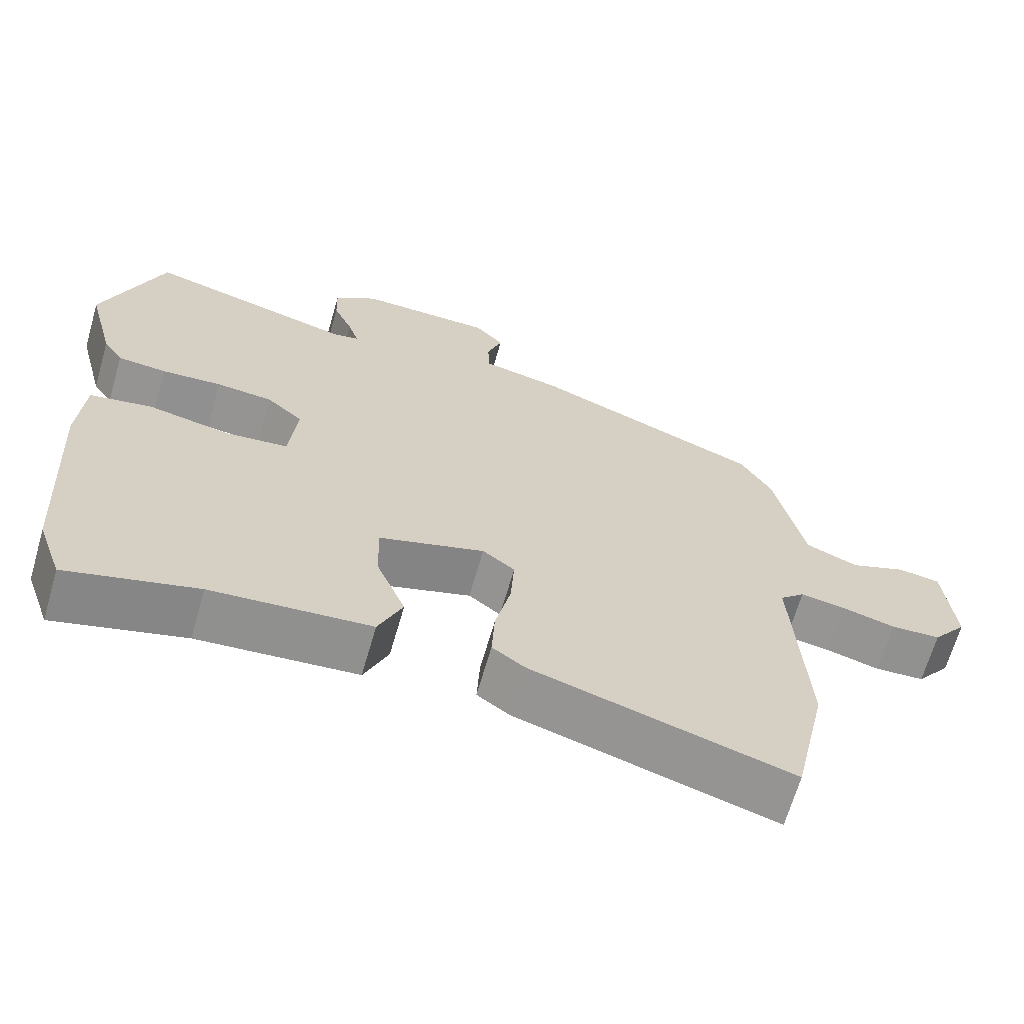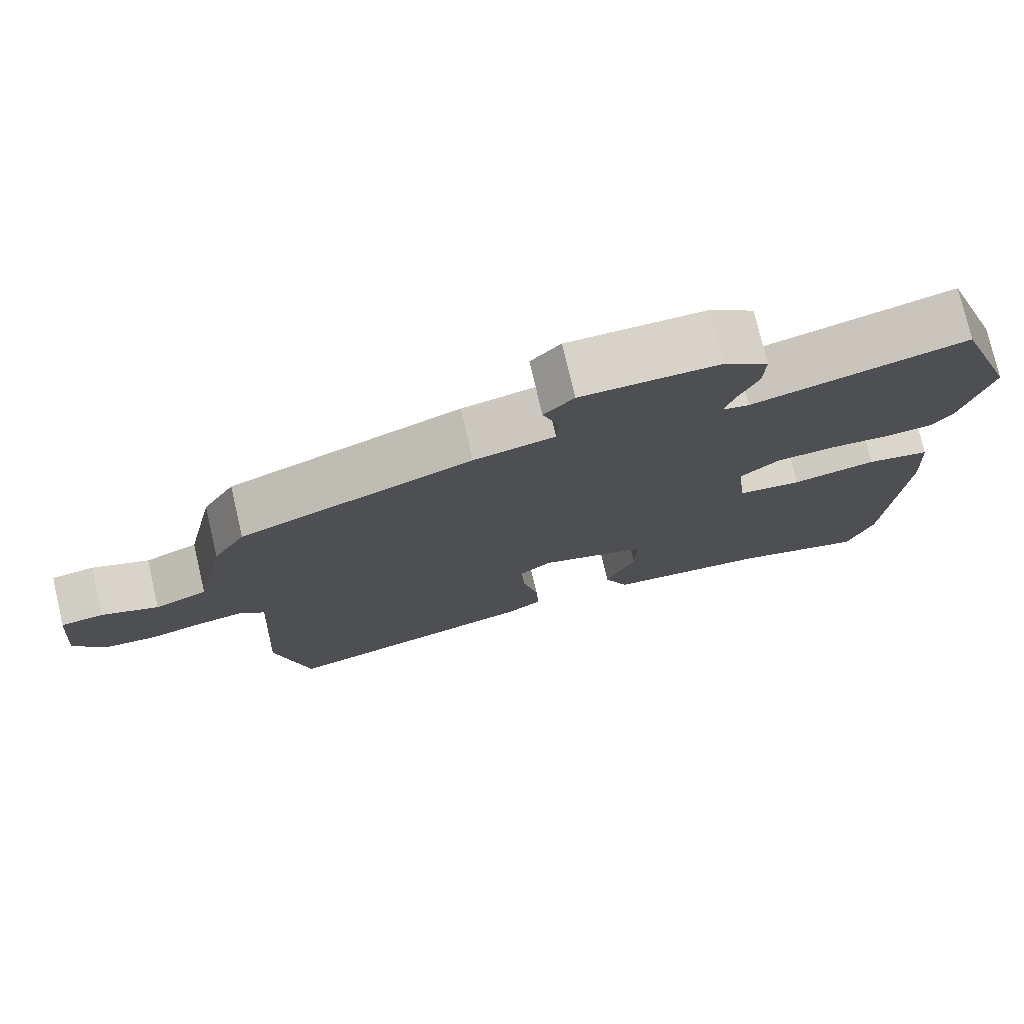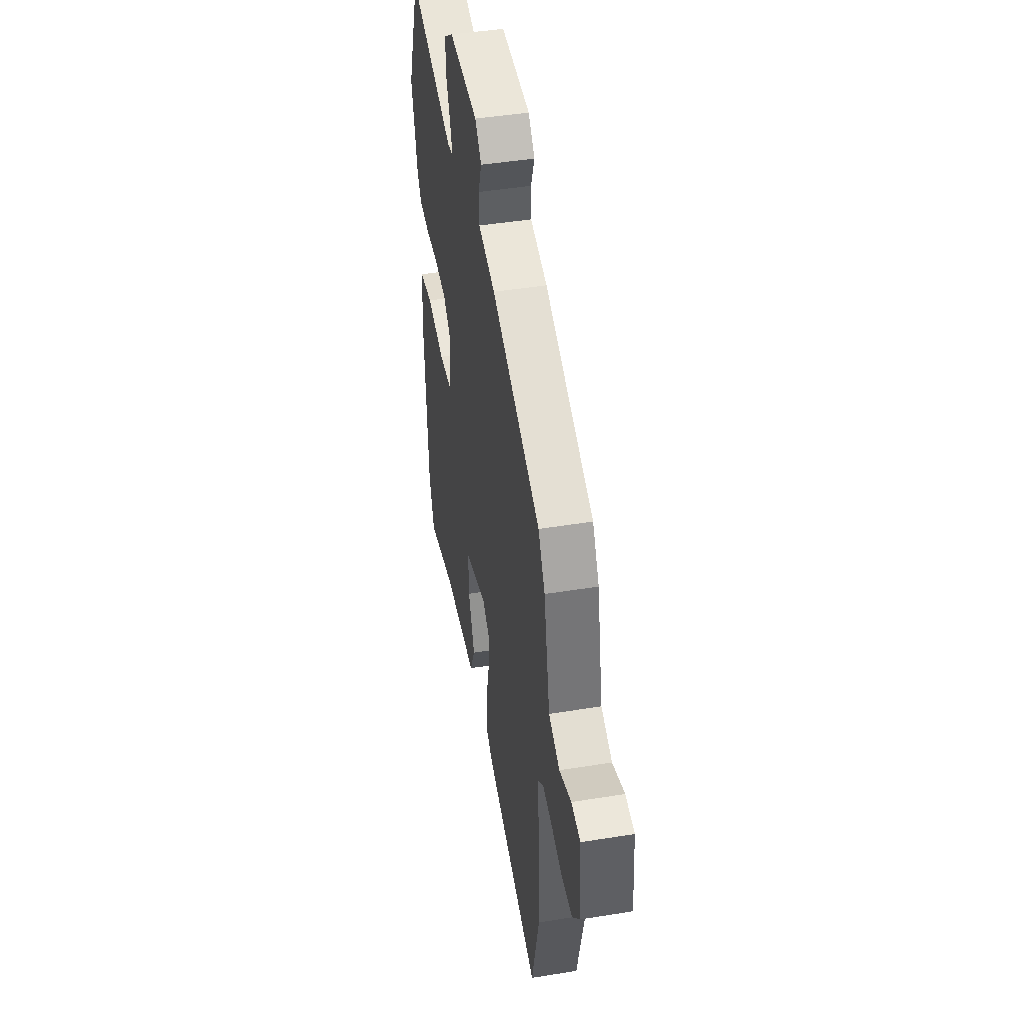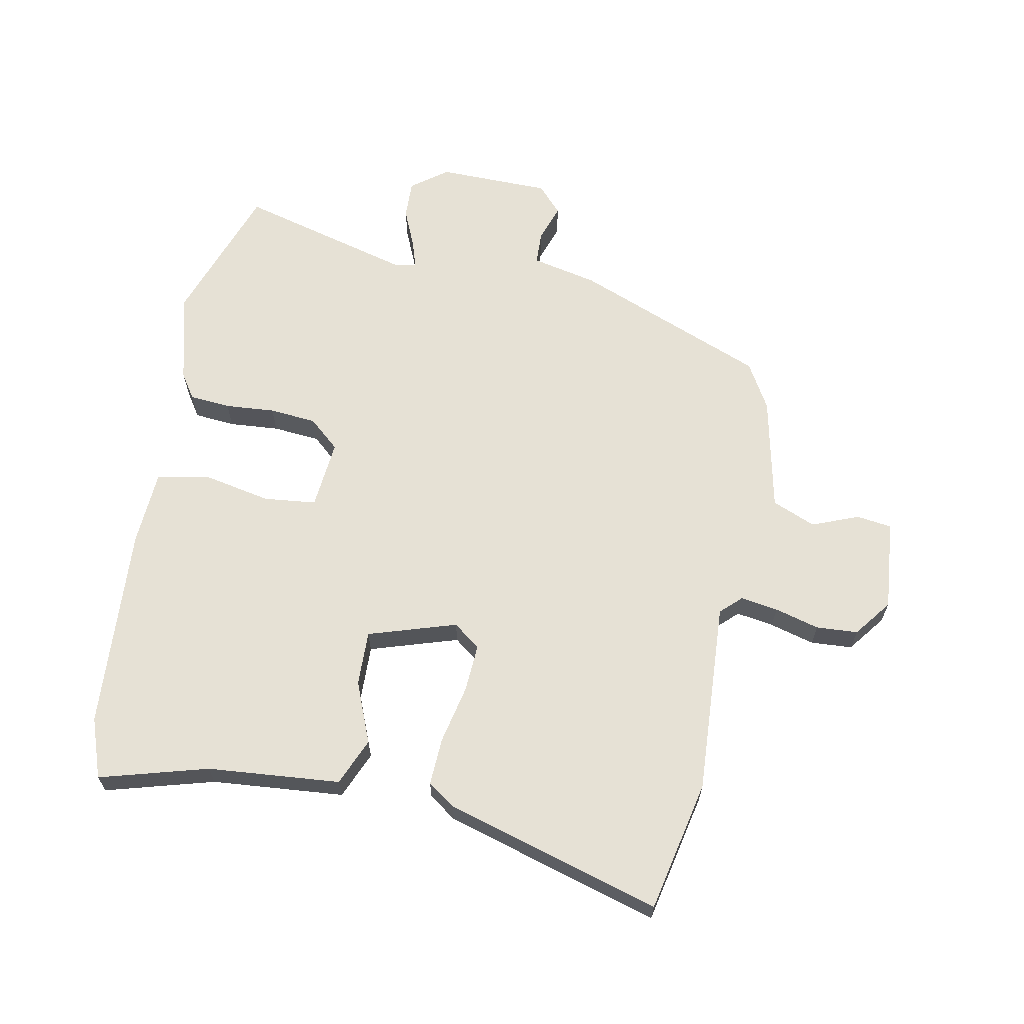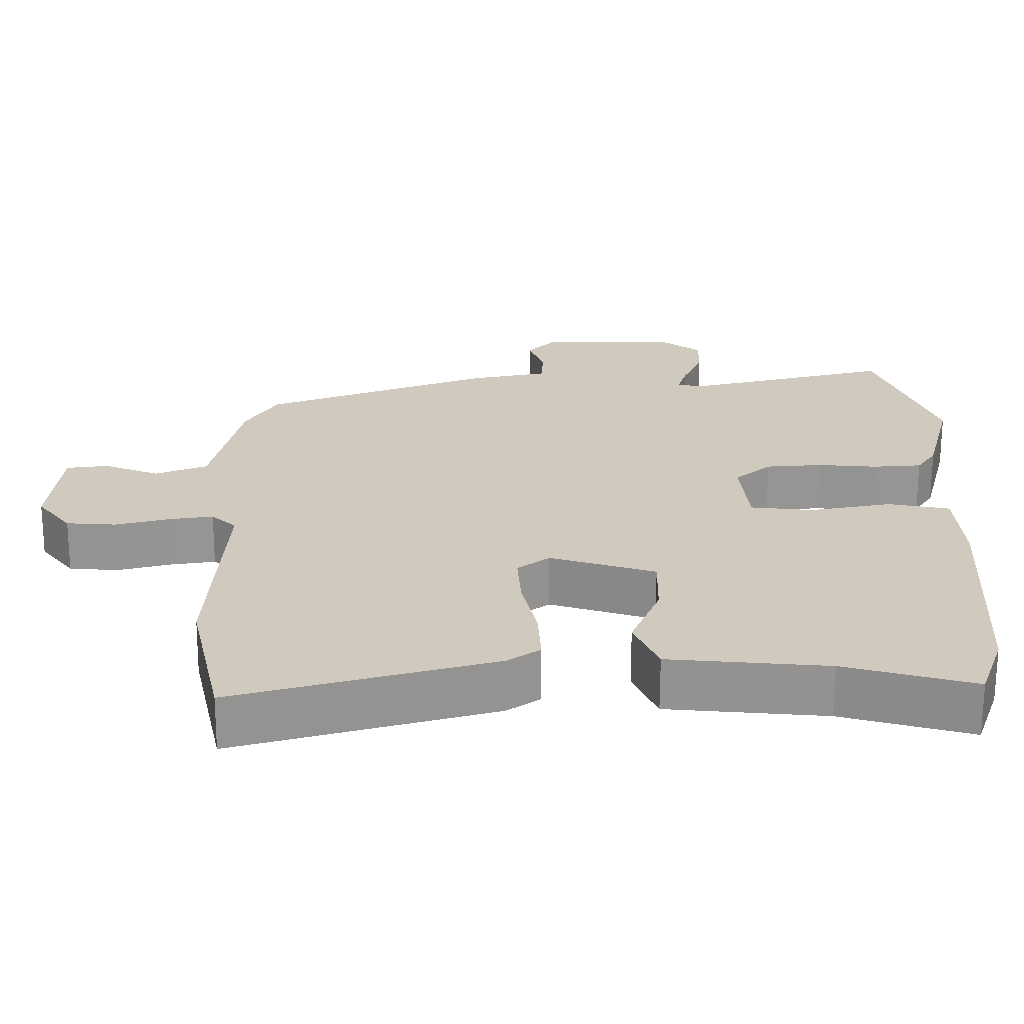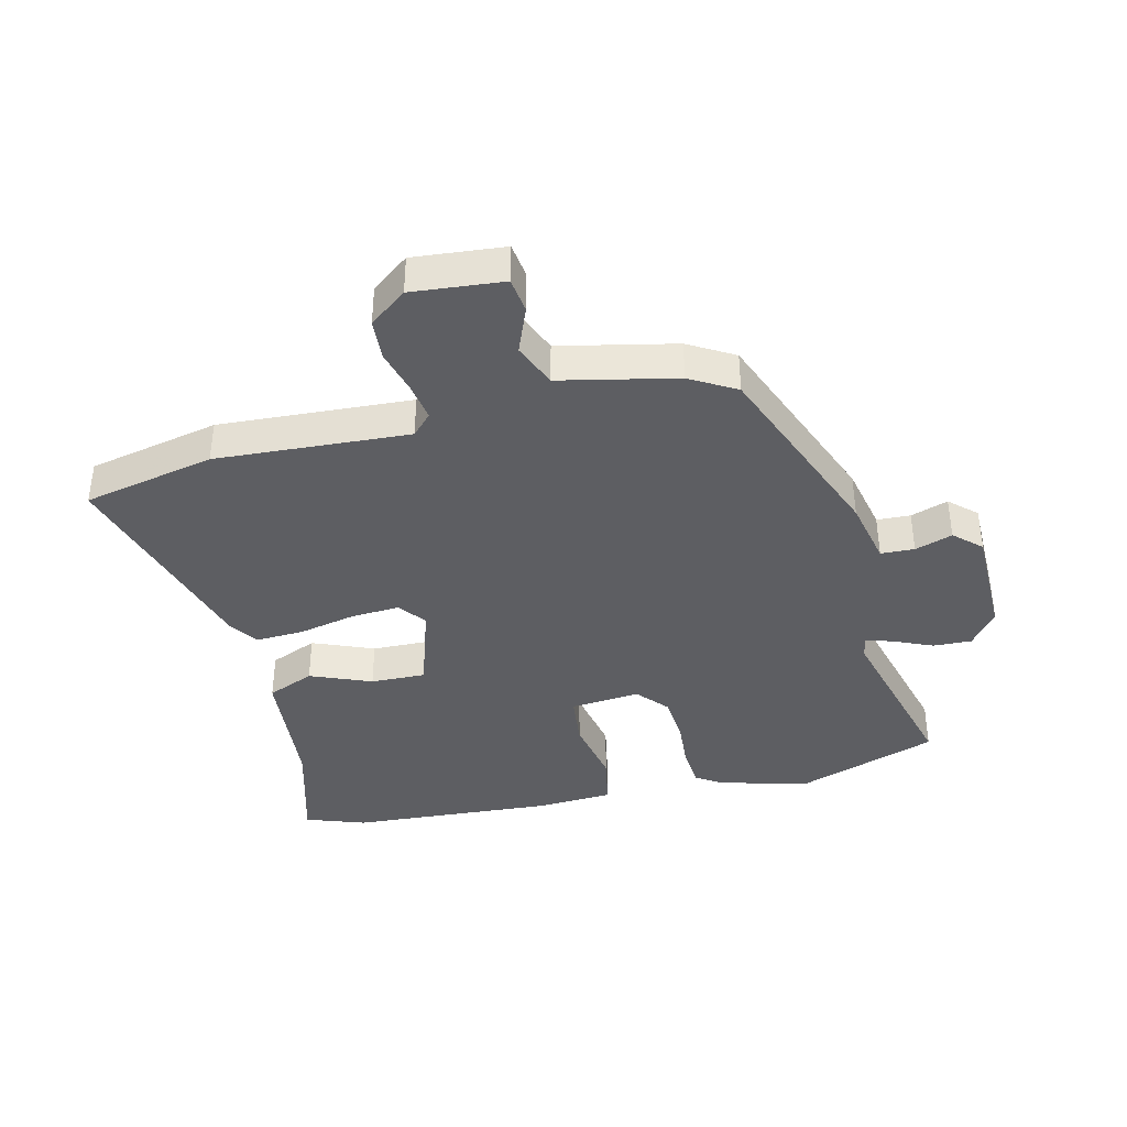
<metadata>
{"format":"obj","ext":"obj","renderer":"f3d","projection":"perspective","resolution":1024,"background":"white","views":[{"elev":-66.6,"azim":163.9,"up":"+Z"},{"elev":76.5,"azim":-13.1,"up":"+Z"},{"elev":45.9,"azim":-100.5,"up":"+Z"},{"elev":64.6,"azim":-169.2,"up":"+Y"},{"elev":-67.2,"azim":-0.2,"up":"+Z"},{"elev":-39.1,"azim":-76.7,"up":"+Y"}]}
</metadata>
<code>
v 0.48 0.07 0.556
v 0.562 0.07 0.325
v 0.524 0.07 0.177
v 0.497 0.07 0.136
v 0.43 0.07 0.13
v 0.348 0.07 0.136
v 0.271 0.07 0.129
v 0.221 0.07 0.085
v 0.232 0.07 -0.029
v 0.318 0.07 -0.038
v 0.43 0.07 -0.015
v 0.515 0.07 -0.031
v 0.523 0.07 -0.156
v 0.503 0.07 -0.491
v 0.469 0.07 -0.589
v 0.292 0.07 -0.54
v 0.075 0.07 -0.522
v 0.042 0.07 -0.445
v 0.082 0.07 -0.345
v 0.084 0.07 -0.255
v -0.06 0.07 -0.21
v -0.104 0.07 -0.244
v -0.099 0.07 -0.323
v -0.078 0.07 -0.418
v -0.074 0.07 -0.496
v -0.119 0.07 -0.528
v -0.471 0.07 -0.632
v -0.518 0.07 -0.417
v -0.501 0.07 -0.101
v -0.535 0.07 -0.069
v -0.596 0.07 -0.079
v -0.669 0.07 -0.099
v -0.737 0.07 -0.095
v -0.784 0.07 -0.034
v -0.771 0.07 0.115
v -0.713 0.07 0.123
v -0.637 0.07 0.093
v -0.566 0.07 0.123
v -0.526 0.07 0.313
v -0.483 0.07 0.388
v -0.17 0.07 0.514
v -0.062 0.07 0.538
v -0.06 0.07 0.593
v -0.081 0.07 0.654
v -0.041 0.07 0.698
v 0.143 0.07 0.701
v 0.202 0.07 0.657
v 0.2 0.07 0.594
v 0.173 0.07 0.531
v 0.159 0.07 0.486
v 0.195 0.07 0.479
v 0.48 0 0.556
v 0.562 0 0.325
v 0.524 0 0.177
v 0.497 0 0.136
v 0.43 0 0.13
v 0.348 0 0.136
v 0.271 0 0.129
v 0.221 0 0.085
v 0.232 0 -0.029
v 0.318 0 -0.038
v 0.43 0 -0.015
v 0.515 0 -0.031
v 0.523 0 -0.156
v 0.503 0 -0.491
v 0.469 0 -0.589
v 0.292 0 -0.54
v 0.075 0 -0.522
v 0.042 0 -0.445
v 0.082 0 -0.345
v 0.084 0 -0.255
v -0.06 0 -0.21
v -0.104 0 -0.244
v -0.099 0 -0.323
v -0.078 0 -0.418
v -0.074 0 -0.496
v -0.119 0 -0.528
v -0.471 0 -0.632
v -0.518 0 -0.417
v -0.501 0 -0.101
v -0.535 0 -0.069
v -0.596 0 -0.079
v -0.669 0 -0.099
v -0.737 0 -0.095
v -0.784 0 -0.034
v -0.771 0 0.115
v -0.713 0 0.123
v -0.637 0 0.093
v -0.566 0 0.123
v -0.526 0 0.313
v -0.483 0 0.388
v -0.17 0 0.514
v -0.062 0 0.538
v -0.06 0 0.593
v -0.081 0 0.654
v -0.041 0 0.698
v 0.143 0 0.701
v 0.202 0 0.657
v 0.2 0 0.594
v 0.173 0 0.531
v 0.159 0 0.486
v 0.195 0 0.479
f 47 48 49
f 46 47 49
f 45 46 49
f 44 45 49
f 43 44 49
f 42 43 49 50
f 41 42 50
f 40 41 50
f 39 40 50
f 38 39 50
f 35 36 37
f 34 35 37
f 33 34 37
f 32 33 37
f 31 32 37
f 30 31 37 38
f 38 50 51
f 30 38 51
f 29 30 51
f 27 28 29
f 26 27 29
f 25 26 29
f 24 25 29
f 23 24 29
f 16 17 18 19
f 16 19 20
f 15 16 20
f 14 15 20
f 13 14 20
f 12 13 20
f 11 12 20
f 10 11 20
f 9 10 20 21
f 4 5 6
f 3 4 6
f 2 3 6
f 1 2 6
f 51 1 6
f 51 6 7
f 29 51 7 8
f 22 23 29
f 21 22 29 8
f 8 9 21
f 100 99 98
f 100 98 97
f 100 97 96
f 100 96 95
f 100 95 94
f 101 100 94 93
f 101 93 92
f 101 92 91
f 101 91 90
f 101 90 89
f 88 87 86
f 88 86 85
f 88 85 84
f 88 84 83
f 88 83 82
f 89 88 82 81
f 102 101 89
f 102 89 81
f 102 81 80
f 80 79 78
f 80 78 77
f 80 77 76
f 80 76 75
f 80 75 74
f 70 69 68 67
f 71 70 67
f 71 67 66
f 71 66 65
f 71 65 64
f 71 64 63
f 71 63 62
f 71 62 61
f 72 71 61 60
f 57 56 55
f 57 55 54
f 57 54 53
f 57 53 52
f 57 52 102
f 58 57 102
f 59 58 102 80
f 80 74 73
f 59 80 73 72
f 72 60 59
f 1 52 53 2
f 2 53 54 3
f 3 54 55 4
f 4 55 56 5
f 5 56 57 6
f 6 57 58 7
f 7 58 59 8
f 8 59 60 9
f 9 60 61 10
f 10 61 62 11
f 11 62 63 12
f 12 63 64 13
f 13 64 65 14
f 14 65 66 15
f 15 66 67 16
f 16 67 68 17
f 17 68 69 18
f 18 69 70 19
f 19 70 71 20
f 20 71 72 21
f 21 72 73 22
f 22 73 74 23
f 23 74 75 24
f 24 75 76 25
f 25 76 77 26
f 26 77 78 27
f 27 78 79 28
f 28 79 80 29
f 29 80 81 30
f 30 81 82 31
f 31 82 83 32
f 32 83 84 33
f 33 84 85 34
f 34 85 86 35
f 35 86 87 36
f 36 87 88 37
f 37 88 89 38
f 38 89 90 39
f 39 90 91 40
f 40 91 92 41
f 41 92 93 42
f 42 93 94 43
f 43 94 95 44
f 44 95 96 45
f 45 96 97 46
f 46 97 98 47
f 47 98 99 48
f 48 99 100 49
f 49 100 101 50
f 50 101 102 51
f 51 102 52 1

</code>
